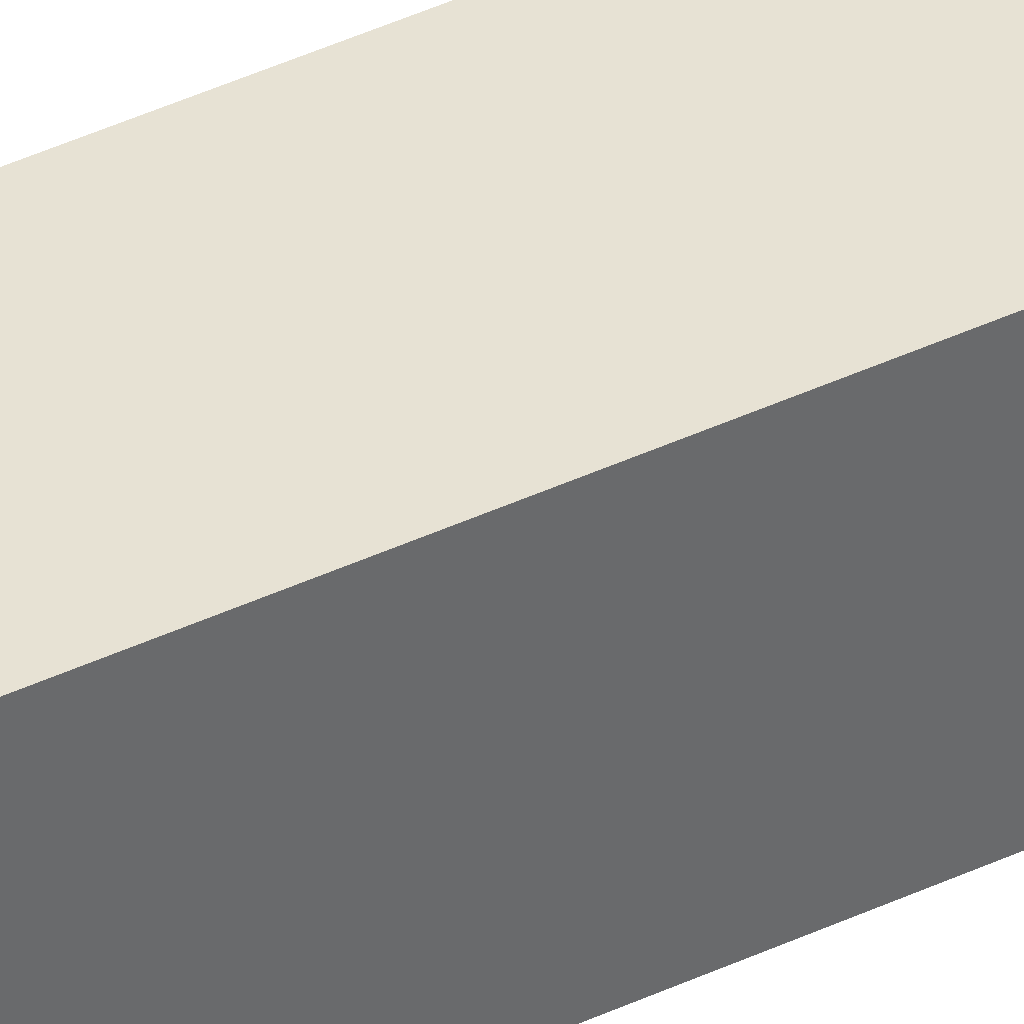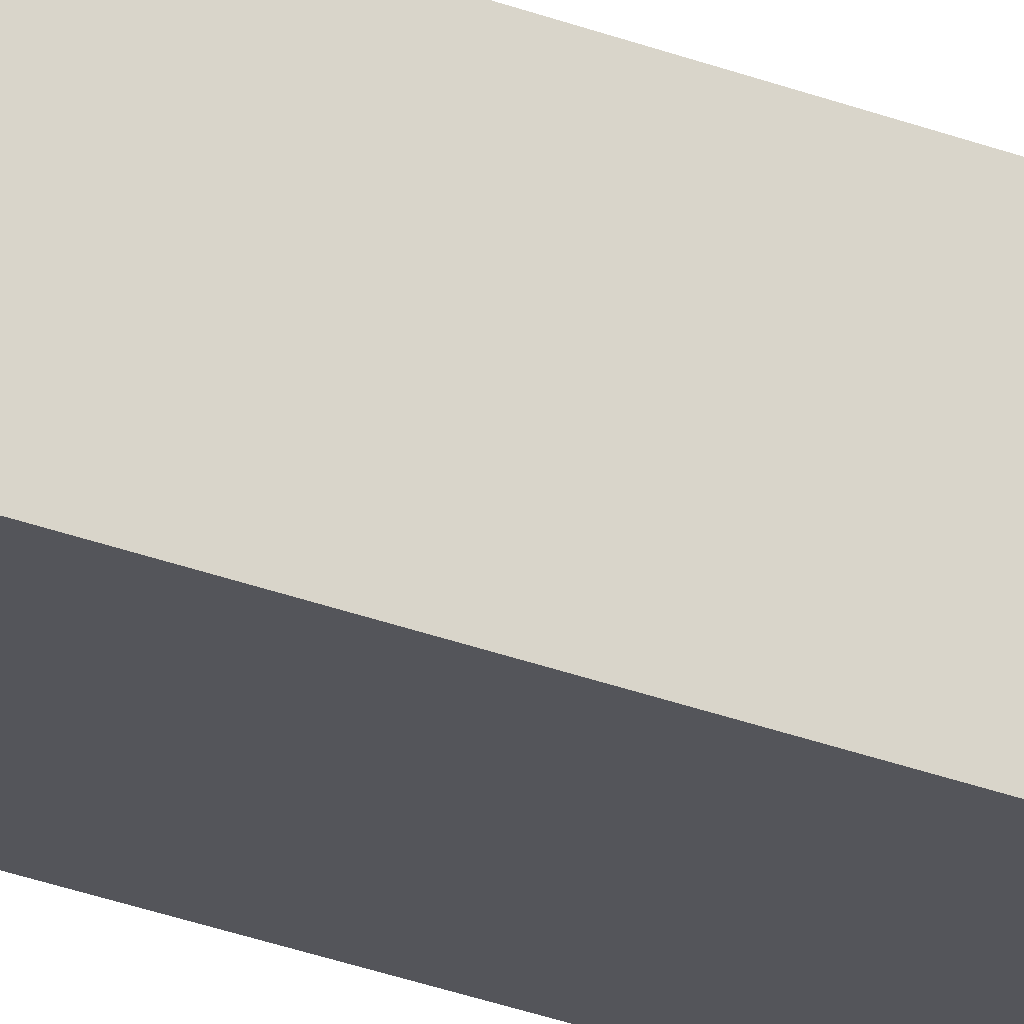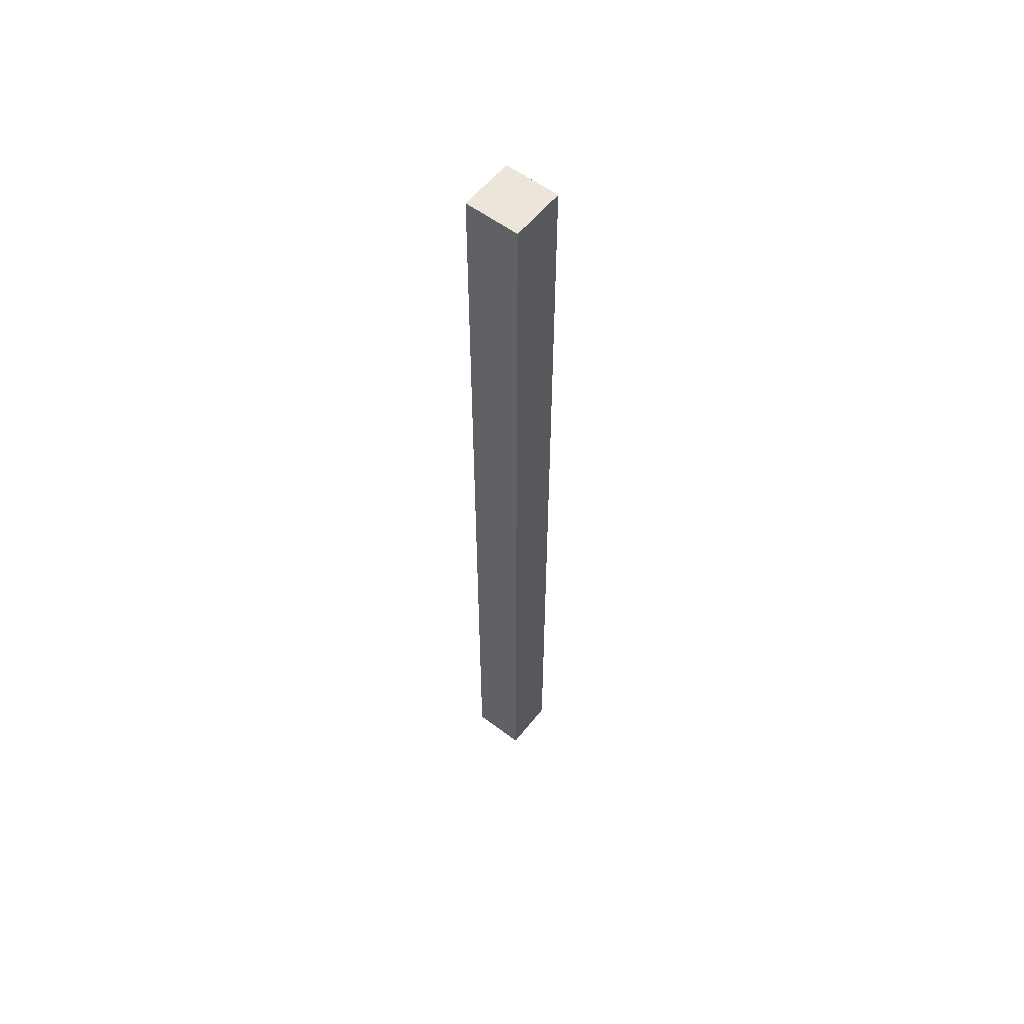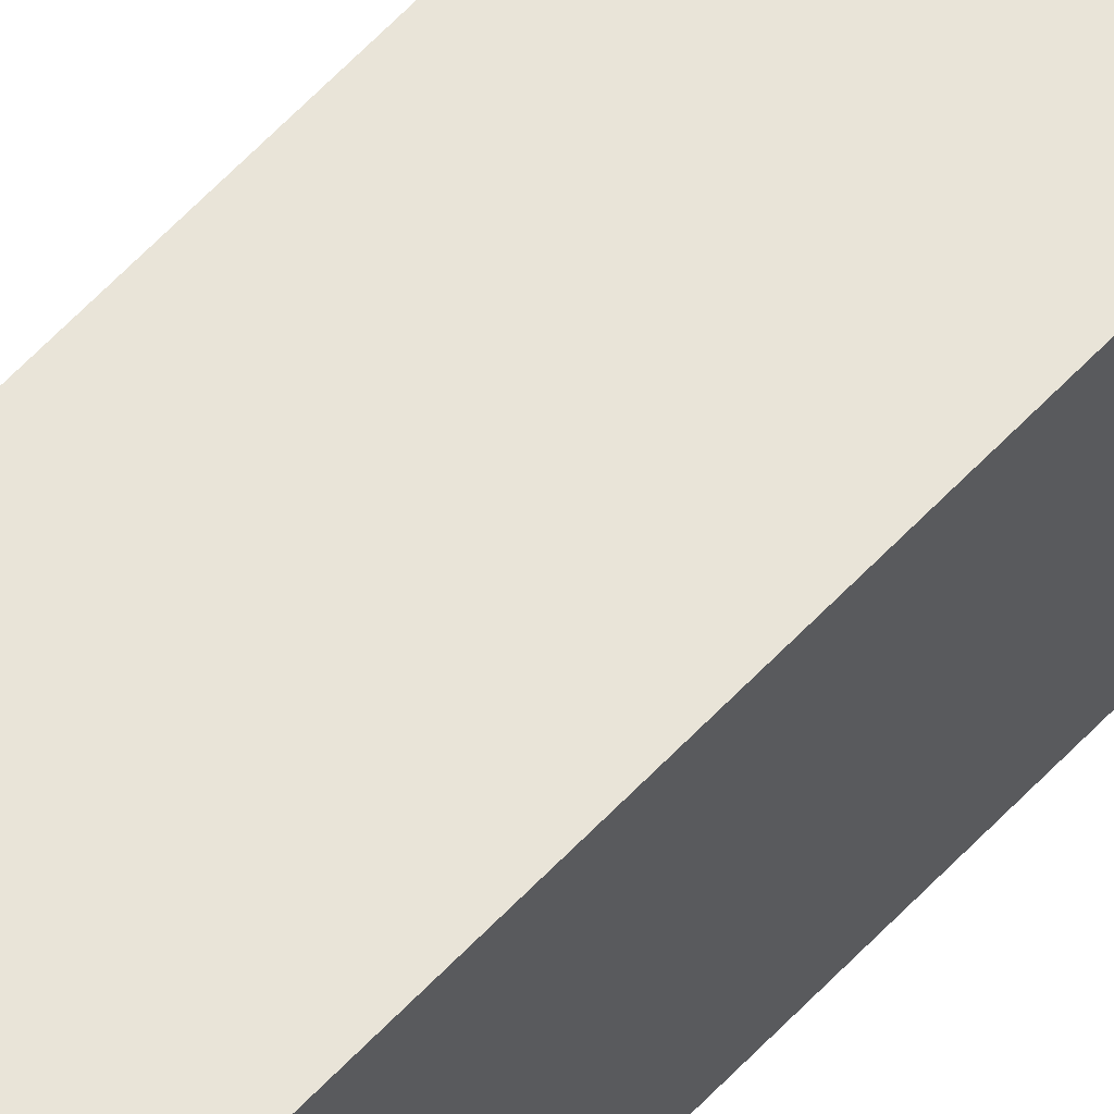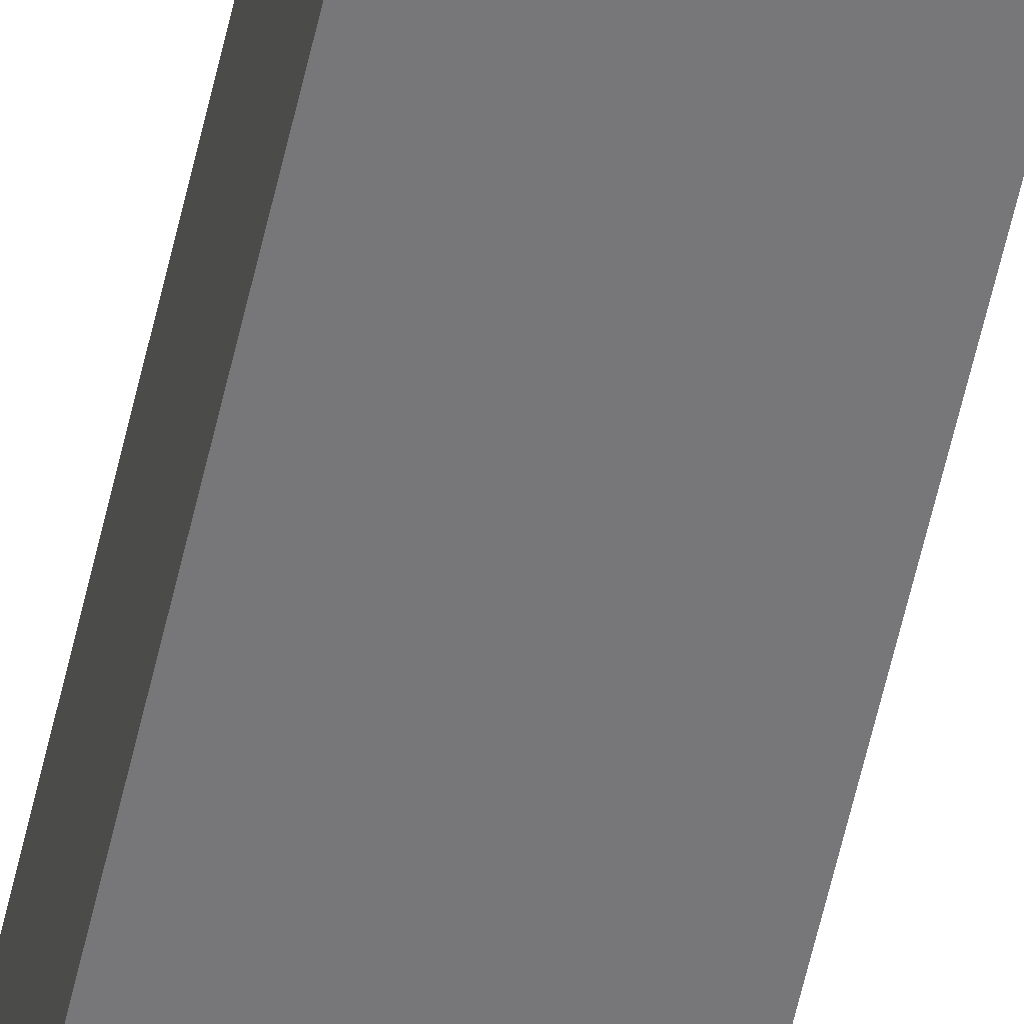
<metadata>
{"format":"obj","ext":"obj","renderer":"f3d","projection":"perspective","resolution":1024,"background":"white","views":[{"elev":39.8,"azim":-120.6,"up":"+Z"},{"elev":-24.9,"azim":56.3,"up":"+Z"},{"elev":57.2,"azim":38.1,"up":"+Y"},{"elev":59.9,"azim":-137.4,"up":"+Z"},{"elev":-57.2,"azim":167.6,"up":"+Z"}]}
</metadata>
<code>
o Component_1_4/Component_1/mesh18/mesh18-geometry#mesh18-geometry
v 0.5881 0.4087 -0.2496
v 0.5188 -0.8047 -0.2496
v 0.5881 -0.8047 -0.2496
v 0.5188 0.4087 -0.2496
v 0.5881 -0.8047 -0.3189
v 0.5188 0.4087 -0.3189
v 0.5188 -0.8047 -0.3189
v 0.5881 0.4087 -0.3189
f 1 2 3
f 2 1 4
f 3 2 1
f 4 1 2
f 2 5 3
f 3 5 2
f 5 1 3
f 3 1 5
f 1 6 4
f 4 6 1
f 6 2 4
f 4 2 6
f 5 2 7
f 7 2 5
f 1 5 8
f 8 5 1
f 6 1 8
f 8 1 6
f 2 6 7
f 7 6 2
f 6 5 7
f 7 5 6
f 5 6 8
f 8 6 5

</code>
